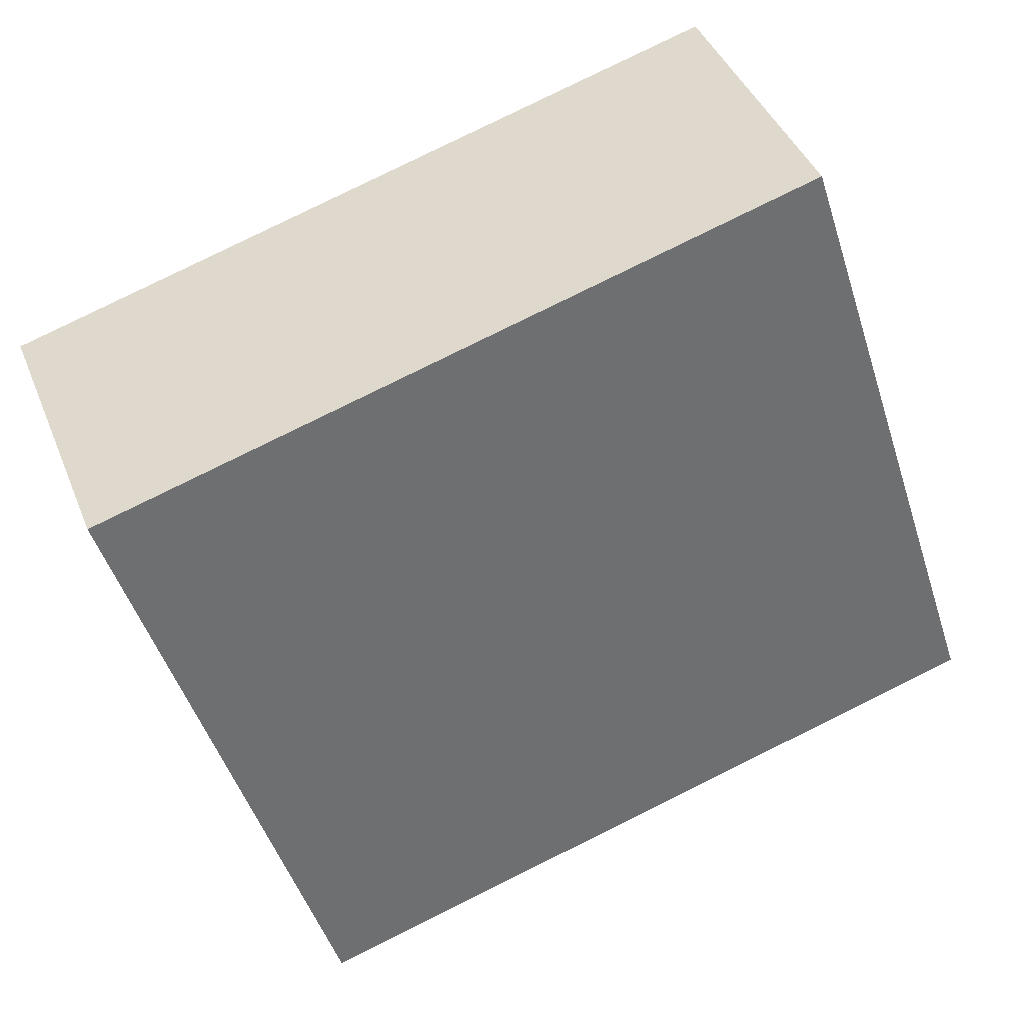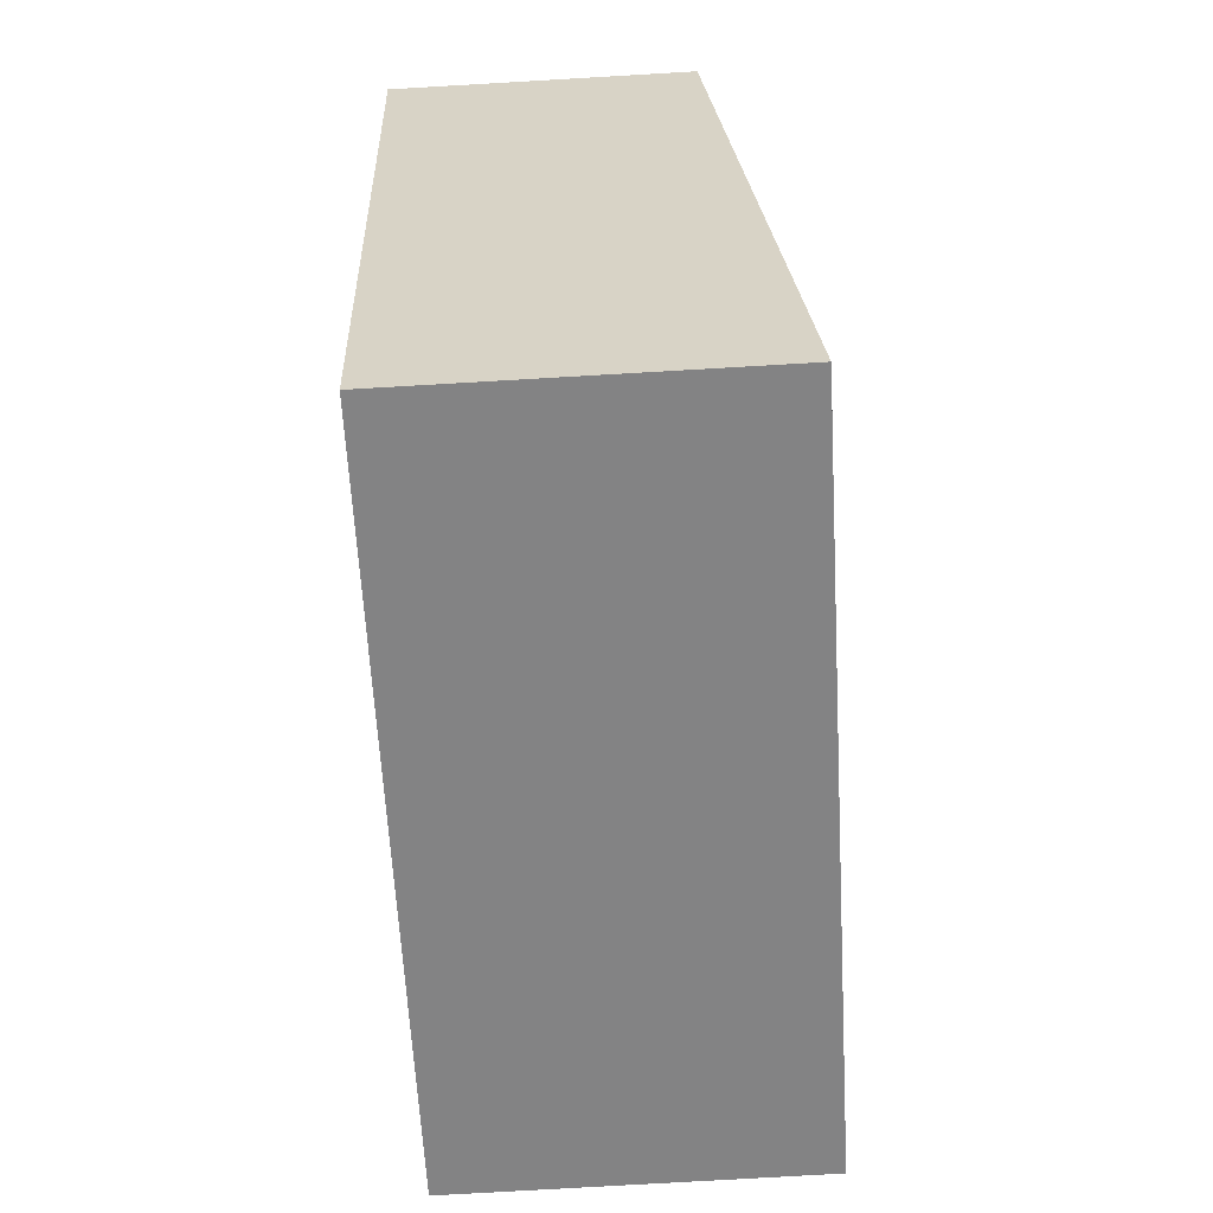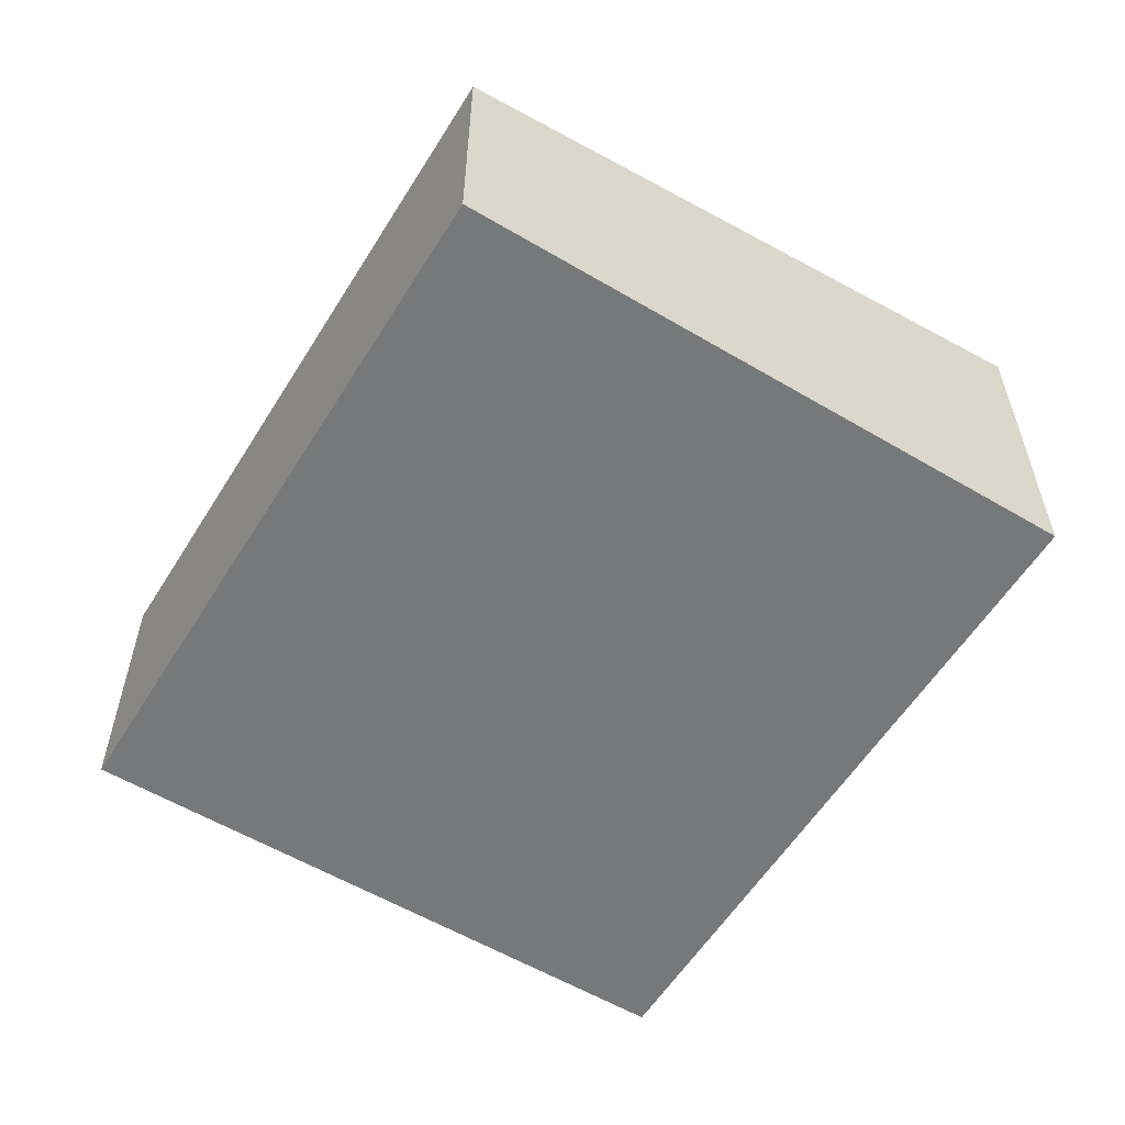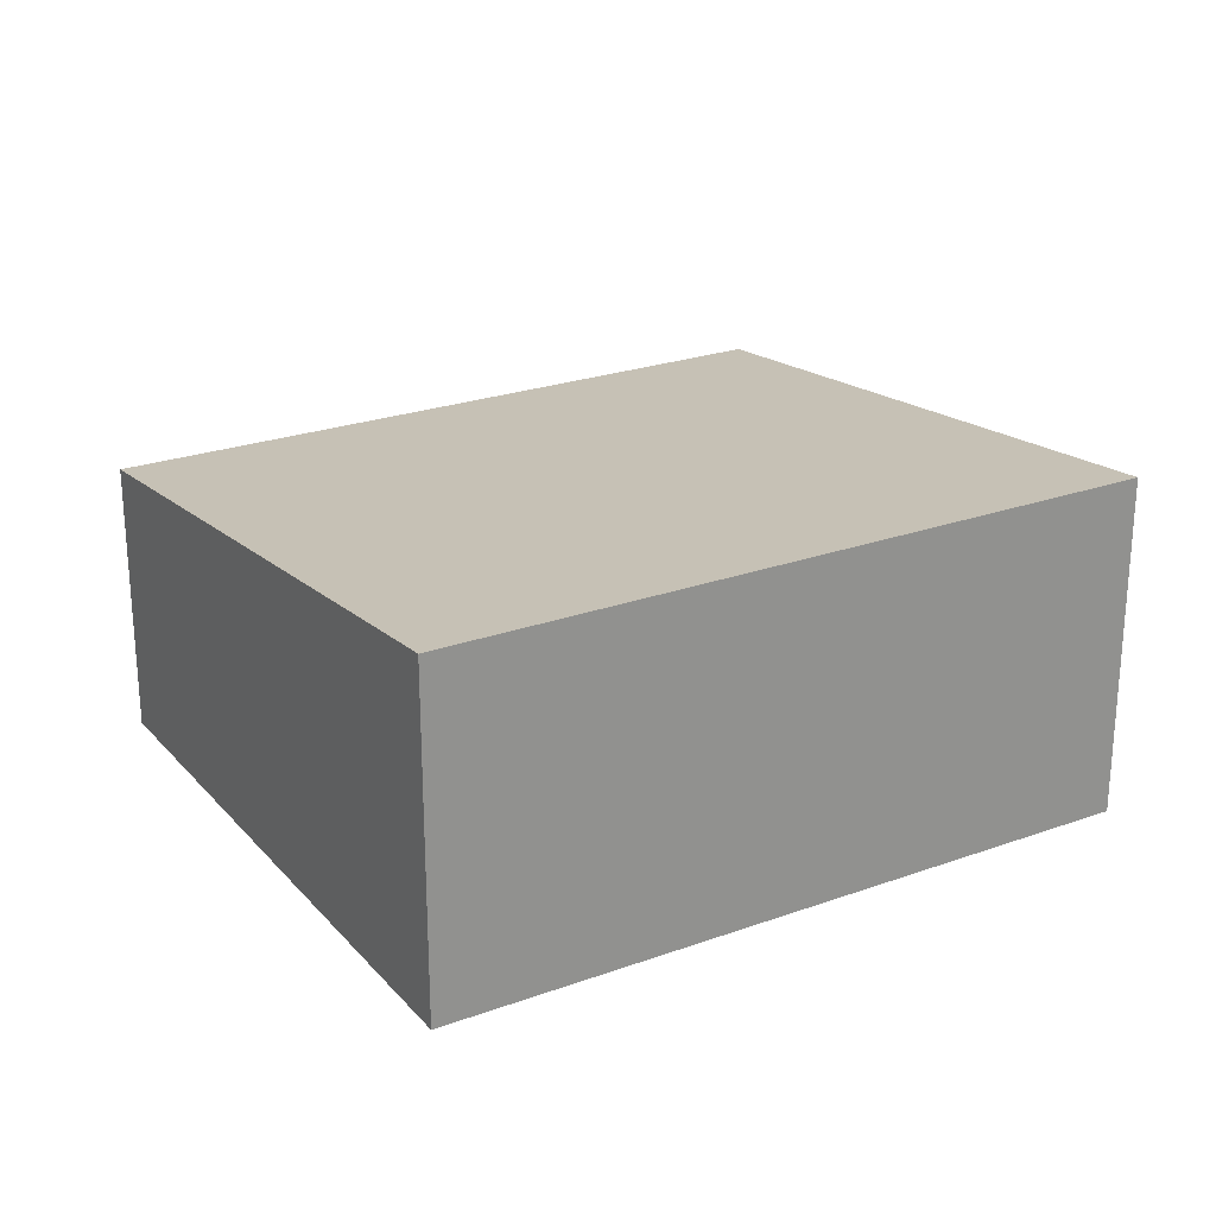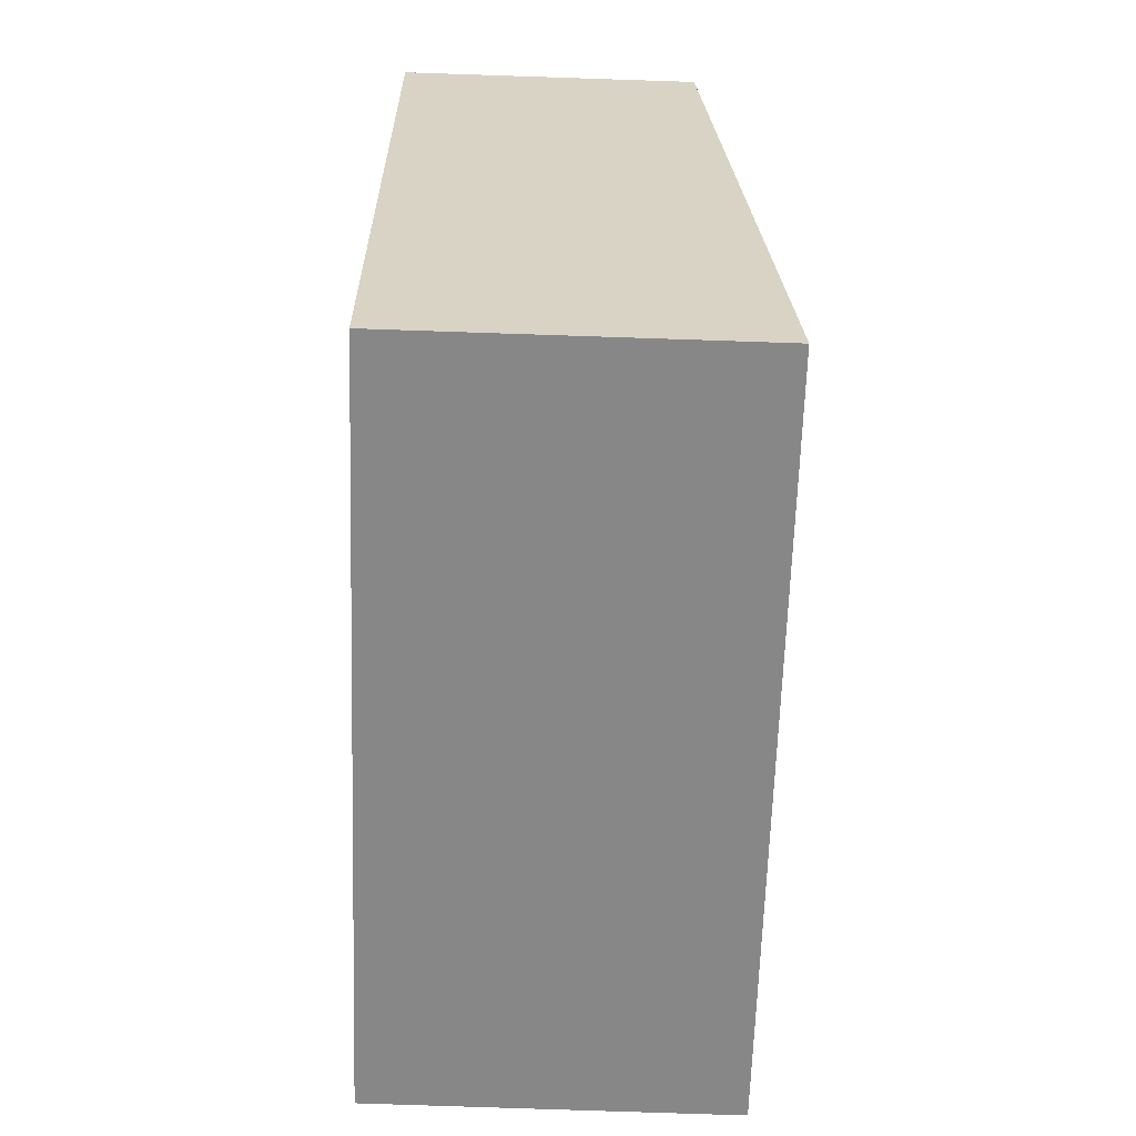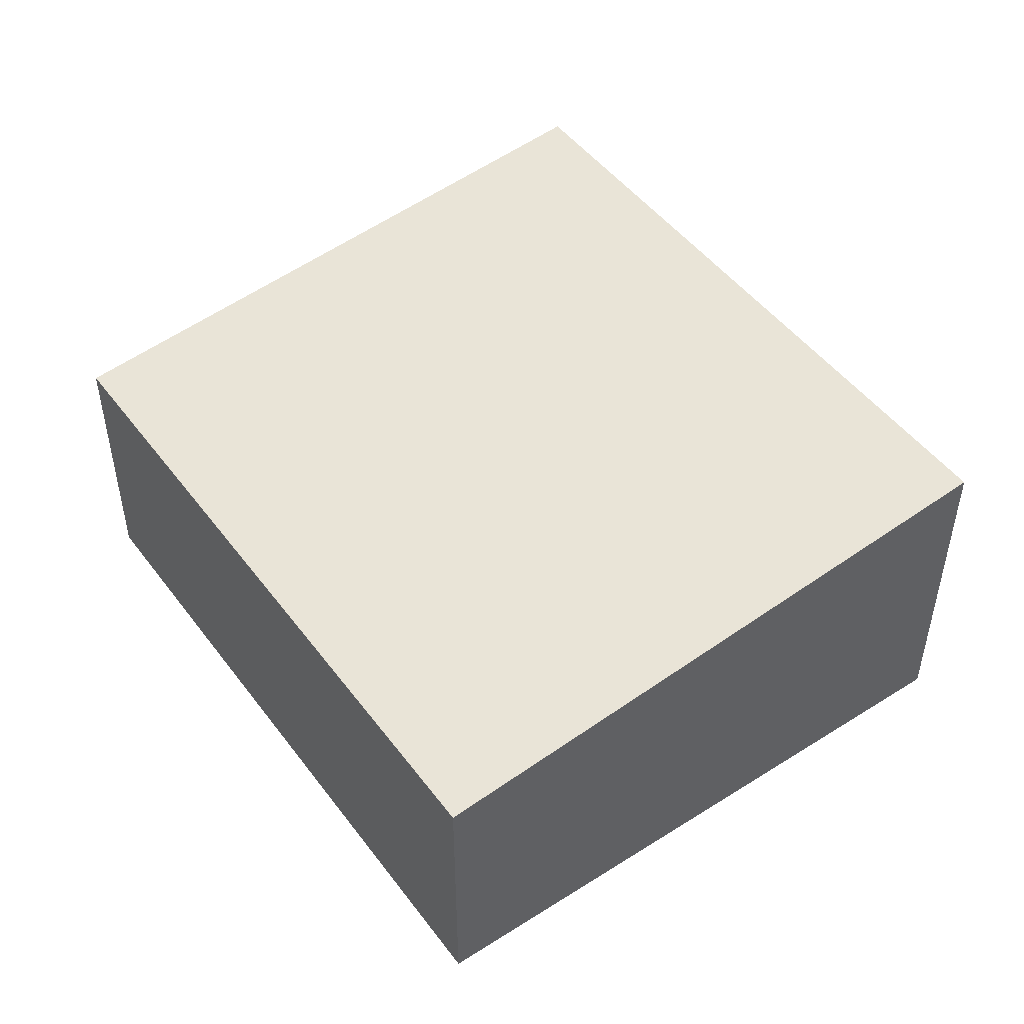
<metadata>
{"format":"obj","ext":"obj","renderer":"f3d","projection":"perspective","resolution":1024,"background":"white","views":[{"elev":42.0,"azim":159.2,"up":"+Z"},{"elev":-77.4,"azim":93.3,"up":"+Z"},{"elev":-57.4,"azim":74.7,"up":"+Y"},{"elev":24.3,"azim":165.5,"up":"+Y"},{"elev":-78.9,"azim":88.1,"up":"+Z"},{"elev":48.6,"azim":71.1,"up":"+Y"}]}
</metadata>
<code>
v  0 2.579 1.579e-16
v  6.616 2.094 3.161
v  5.245 2.579 -1.533
v  1.372 2.094 4.693
v  5.245 9.387e-17 -1.533
v  6.616 -1.936e-16 3.161
v  0 0 0
v  1.372 -2.874e-16 4.693
g defaultobject
f 1 2 3
f 2 1 4
f 2 5 3
f 5 2 6
f 5 1 3
f 1 5 7
f 7 4 1
f 4 7 8
f 8 2 4
f 2 8 6
f 6 7 5
f 7 6 8

</code>
